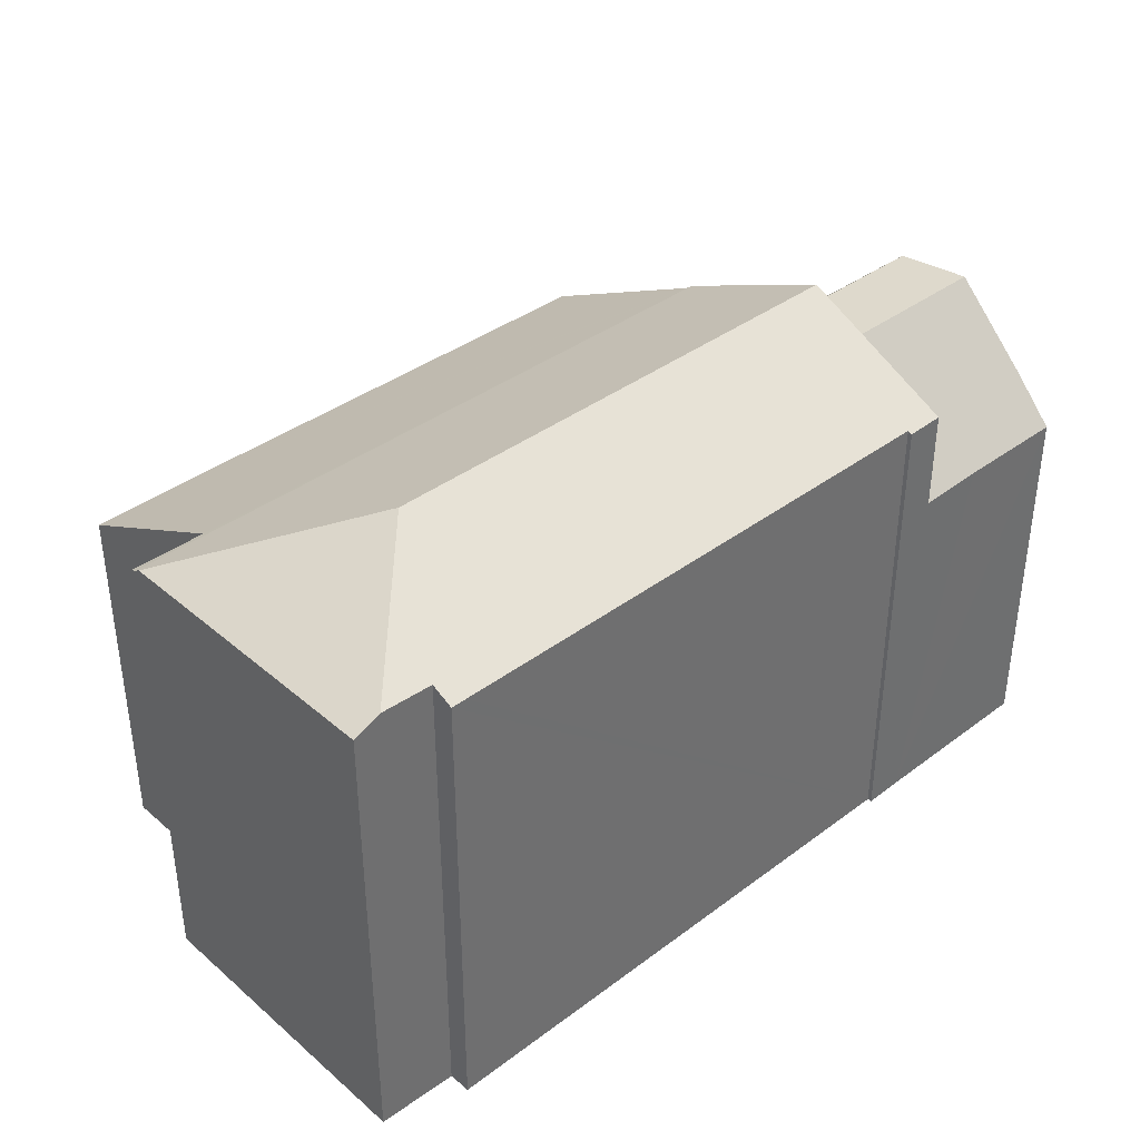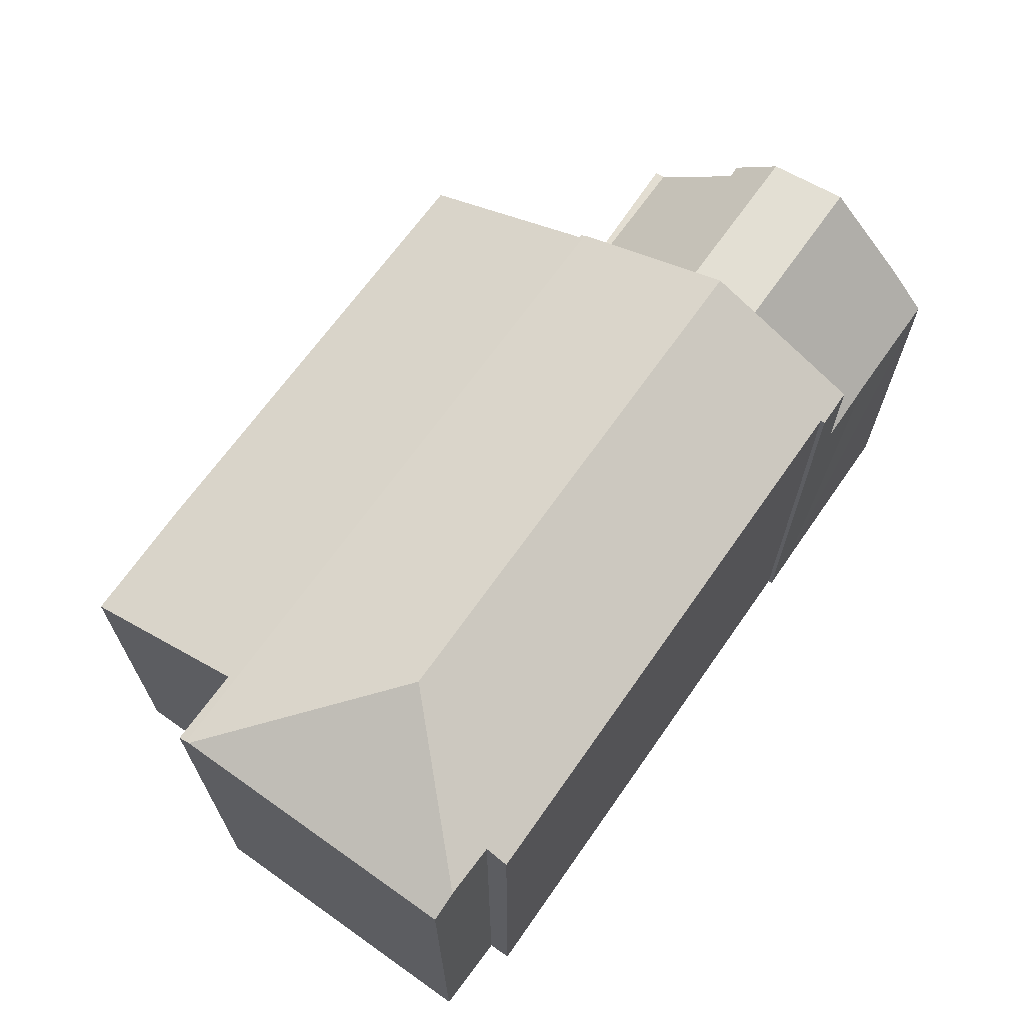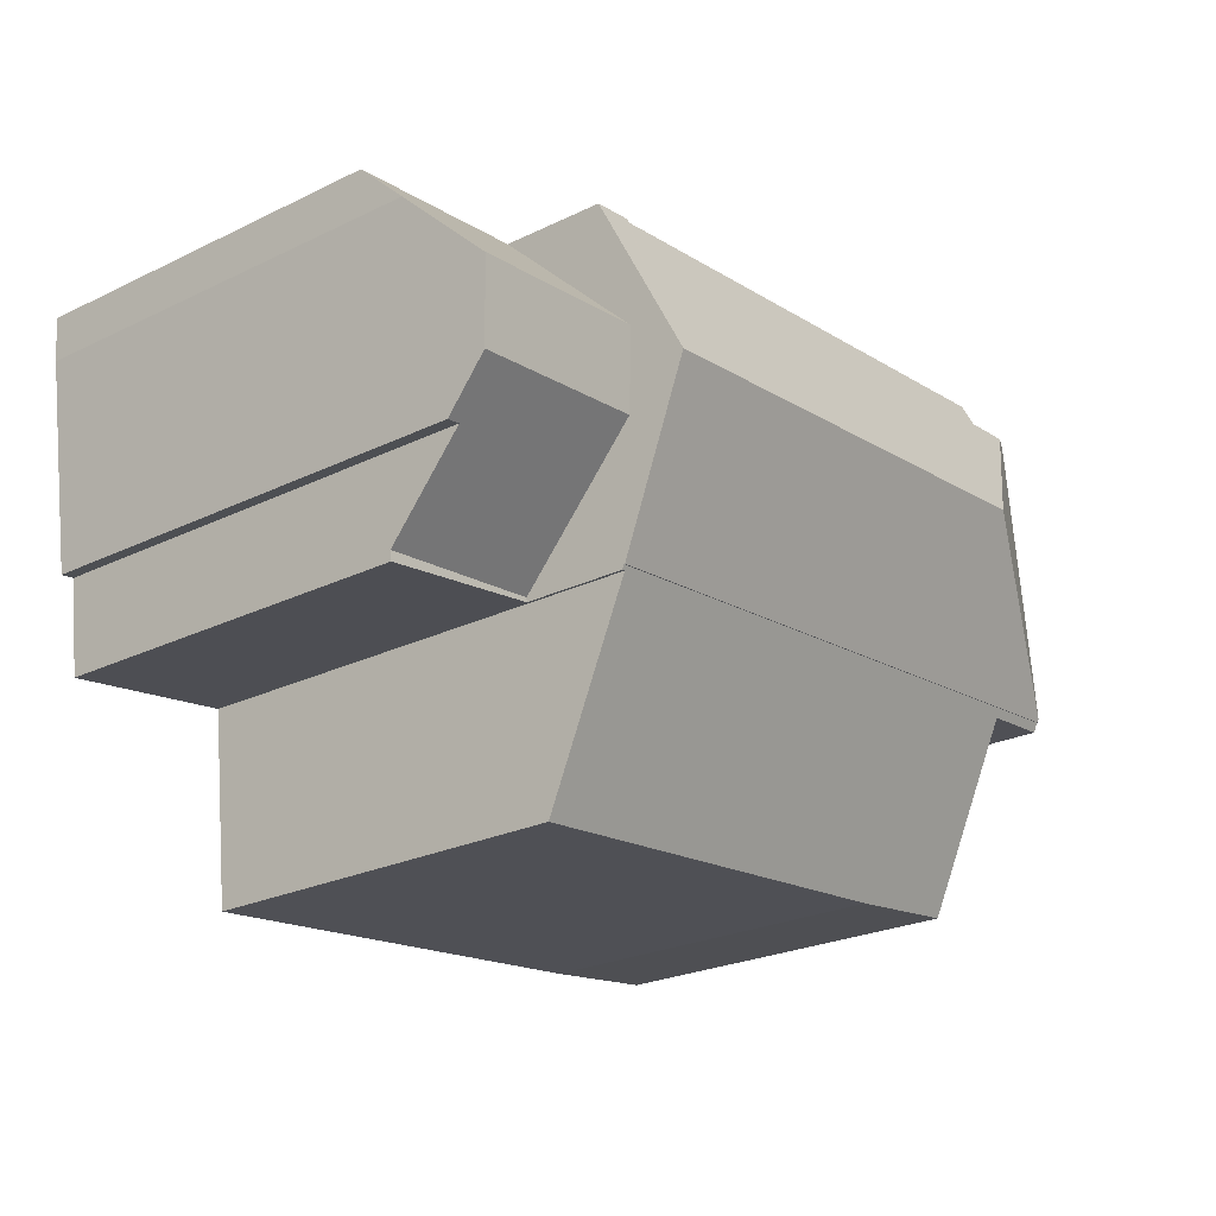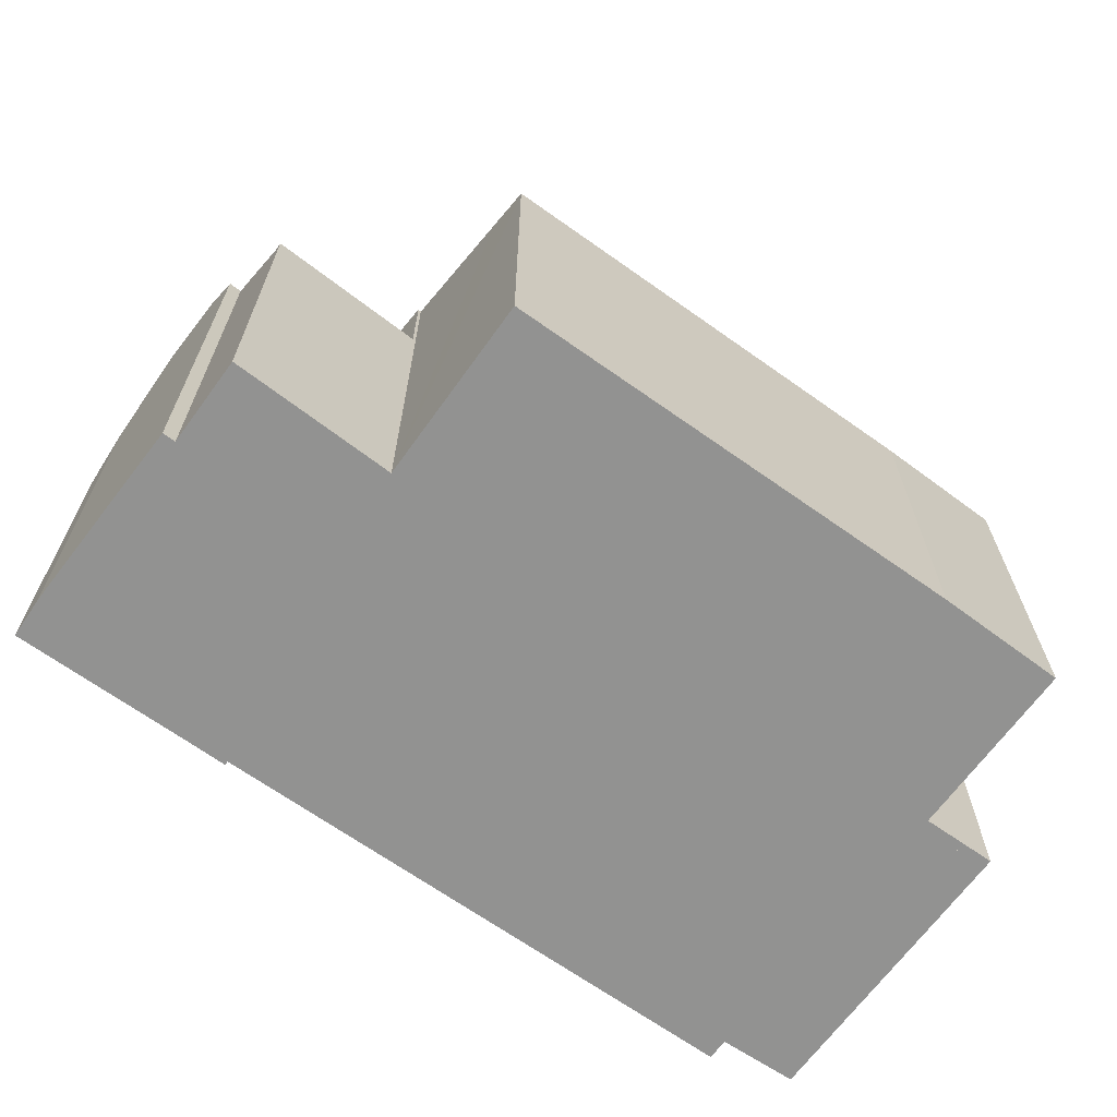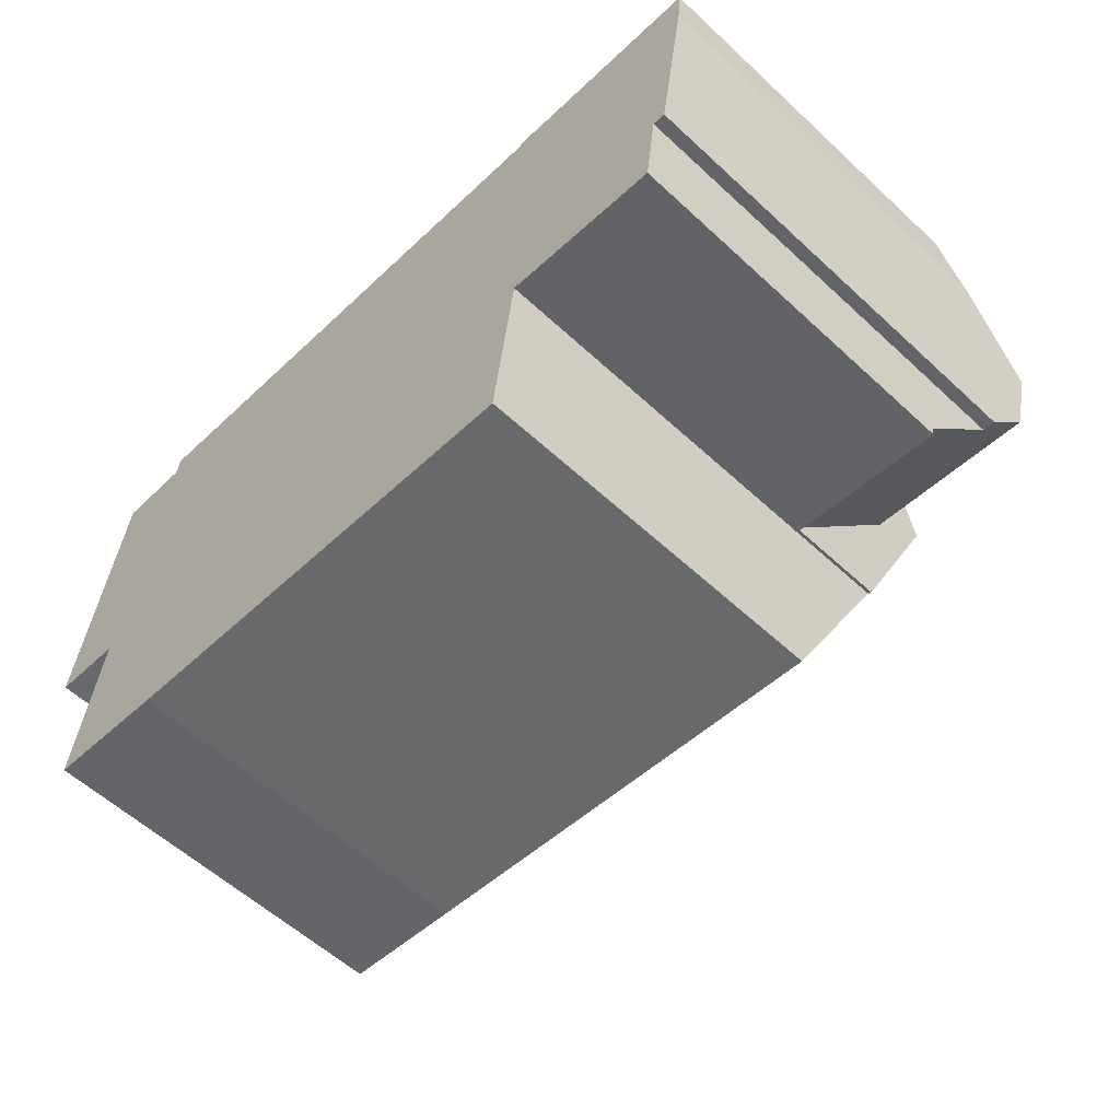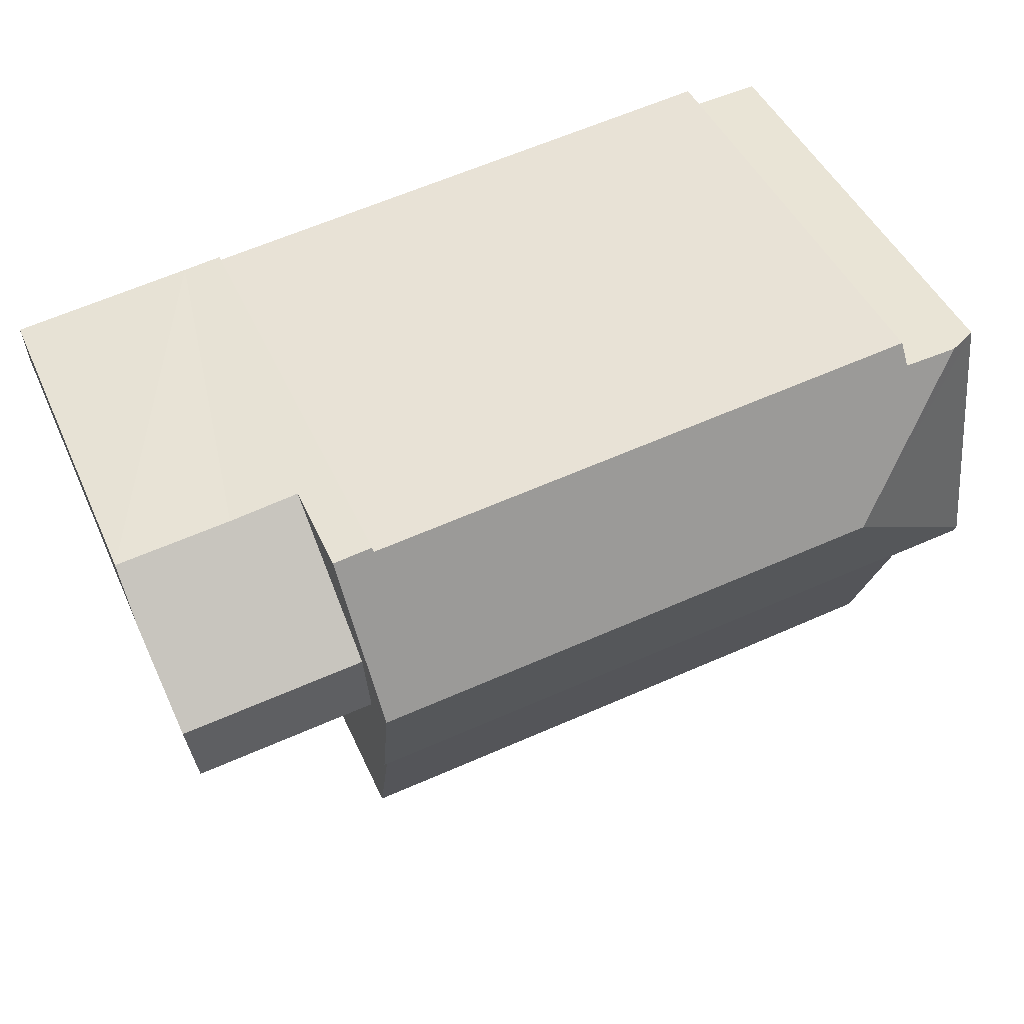
<metadata>
{"format":"obj","ext":"obj","renderer":"f3d","projection":"perspective","resolution":1024,"background":"white","views":[{"elev":38.3,"azim":-36.4,"up":"+Y"},{"elev":67.7,"azim":-48.1,"up":"+Y"},{"elev":-24.9,"azim":128.2,"up":"+Z"},{"elev":-66.3,"azim":151.0,"up":"+Y"},{"elev":-57.8,"azim":46.2,"up":"+Z"},{"elev":45.3,"azim":156.9,"up":"+Z"}]}
</metadata>
<code>
v  27.5 12.74 5.709
v  24.1 11.41 7.438
v  27.62 11.41 7.019
v  27.14 15.18 3.323
v  21.55 15.18 3.992
v  21.97 11.38 7.721
v  21.27 14.92 1.609
v  26.79 14.92 0.95
v  21.41 15.05 2.815
v  20.84 11.27 -2.206
v  26.18 13.64 -0.333
v  25.86 11.27 -2.807
v  26.58 13.63 -0.392
v  20.82 11.27 -2.336
v  25.82 11.27 -3.1
v  21.97 -4.728e-16 7.721
v  27.62 -4.298e-16 7.019
v  24.1 -4.554e-16 7.438
v  27.5 -3.496e-16 5.709
v  26.58 2.4e-17 -0.392
v  27.14 -2.035e-16 3.323
v  26.79 -5.817e-17 0.95
v  26.18 2.039e-17 -0.333
v  25.82 1.898e-16 -3.1
v  25.86 1.719e-16 -2.807
v  20.82 1.43e-16 -2.336
v  20.84 1.351e-16 -2.206
v  21.55 -2.444e-16 3.992
v  21.27 -9.852e-17 1.609
v  21.41 -1.724e-16 2.815
v  0.032 14.39 0.281
v  2.317 14.26 -0.26
v  0 14.25 8.725e-16
v  20.84 14.39 -2.206
v  5.667 11.39 -6.398
v  20.72 14.32 -2.321
v  20.24 12.2 -6.521
v  20.07 11.43 -8.034
v  20.82 14.32 -2.336
v  1.676 11.43 -5.849
v  20.72 1.421e-16 -2.321
v  20.07 4.919e-16 -8.034
v  20.24 3.993e-16 -6.521
v  5.667 3.918e-16 -6.398
v  1.676 3.581e-16 -5.849
v  2.317 1.592e-17 -0.26
v  0 0 0
v  0.032 -1.721e-17 0.281
v  21.55 16.18 3.992
v  20.77 14.46 7.882
v  21.97 14.47 7.721
v  20.75 14.52 7.752
v  4.072 14.51 9.777
v  21.41 16.71 2.815
v  5.525 16.71 4.715
v  3.525 14.82 9.149
v  1.906 14.84 9.292
v  3.61 14.51 9.833
v  21.27 16.16 1.609
v  20.84 14.42 -2.206
v  0.032 14.42 0.281
v  0.044 14.46 0.381
v  1.07 14.46 9.366
v  20.75 -4.747e-16 7.752
v  4.072 -5.987e-16 9.777
v  3.61 -6.021e-16 9.833
v  20.77 -4.826e-16 7.882
v  3.525 -5.602e-16 9.149
v  1.07 -5.735e-16 9.366
v  1.906 -5.69e-16 9.292
v  0.044 -2.333e-17 0.381
g defaultobject
f 1 2 3
f 2 1 4
f 2 4 5
f 2 5 6
f 7 4 8
f 4 7 5
f 5 7 9
f 10 11 12
f 11 10 8
f 8 10 7
f 8 13 11
f 14 12 15
f 12 14 10
f 16 2 6
f 2 16 3
f 3 16 17
f 17 16 18
f 3 19 1
f 19 3 17
f 1 8 4
f 8 1 13
f 13 1 19
f 13 19 20
f 20 19 21
f 20 21 22
f 23 12 11
f 12 23 15
f 15 23 24
f 24 23 25
f 13 23 11
f 23 13 20
f 24 14 15
f 14 24 26
f 26 10 14
f 10 26 6
f 6 26 27
f 6 27 28
f 6 28 16
f 28 27 29
f 28 29 30
f 10 9 7
f 9 10 5
f 5 10 6
f 24 27 26
f 27 24 29
f 29 24 25
f 29 25 23
f 29 23 20
f 29 20 22
f 29 22 30
f 30 22 21
f 30 21 28
f 28 21 16
f 16 21 19
f 16 19 18
f 18 19 17
f 31 32 33
f 32 31 34
f 32 34 35
f 35 34 36
f 35 36 37
f 35 37 38
f 36 34 39
f 35 40 32
f 41 37 36
f 37 41 38
f 38 41 42
f 42 41 43
f 27 39 34
f 39 27 26
f 42 35 38
f 35 42 44
f 35 45 40
f 45 35 44
f 46 33 32
f 33 46 47
f 39 41 36
f 41 39 26
f 40 46 32
f 46 40 45
f 33 48 31
f 48 33 47
f 48 34 31
f 34 48 27
f 44 43 41
f 43 44 42
f 47 27 48
f 27 47 46
f 27 46 45
f 27 45 44
f 27 44 41
f 27 41 26
f 49 50 51
f 50 49 52
f 52 49 53
f 53 49 54
f 53 54 55
f 53 55 56
f 56 55 57
f 53 56 58
f 59 55 54
f 55 59 60
f 55 60 61
f 55 61 62
f 63 55 62
f 55 63 57
f 53 64 52
f 64 53 58
f 64 58 65
f 65 58 66
f 50 16 51
f 16 50 67
f 63 56 57
f 56 63 68
f 68 63 69
f 68 69 70
f 64 50 52
f 50 64 67
f 61 63 62
f 63 61 48
f 63 48 69
f 69 48 71
f 68 58 56
f 58 68 66
f 49 59 54
f 59 49 51
f 59 51 16
f 59 16 60
f 60 16 28
f 60 28 27
f 27 28 30
f 27 30 29
f 27 61 60
f 61 27 48
f 27 71 48
f 71 27 69
f 69 27 70
f 70 27 68
f 68 27 66
f 66 27 65
f 65 27 64
f 64 27 29
f 64 29 30
f 64 30 28
f 64 28 67
f 67 28 16

</code>
